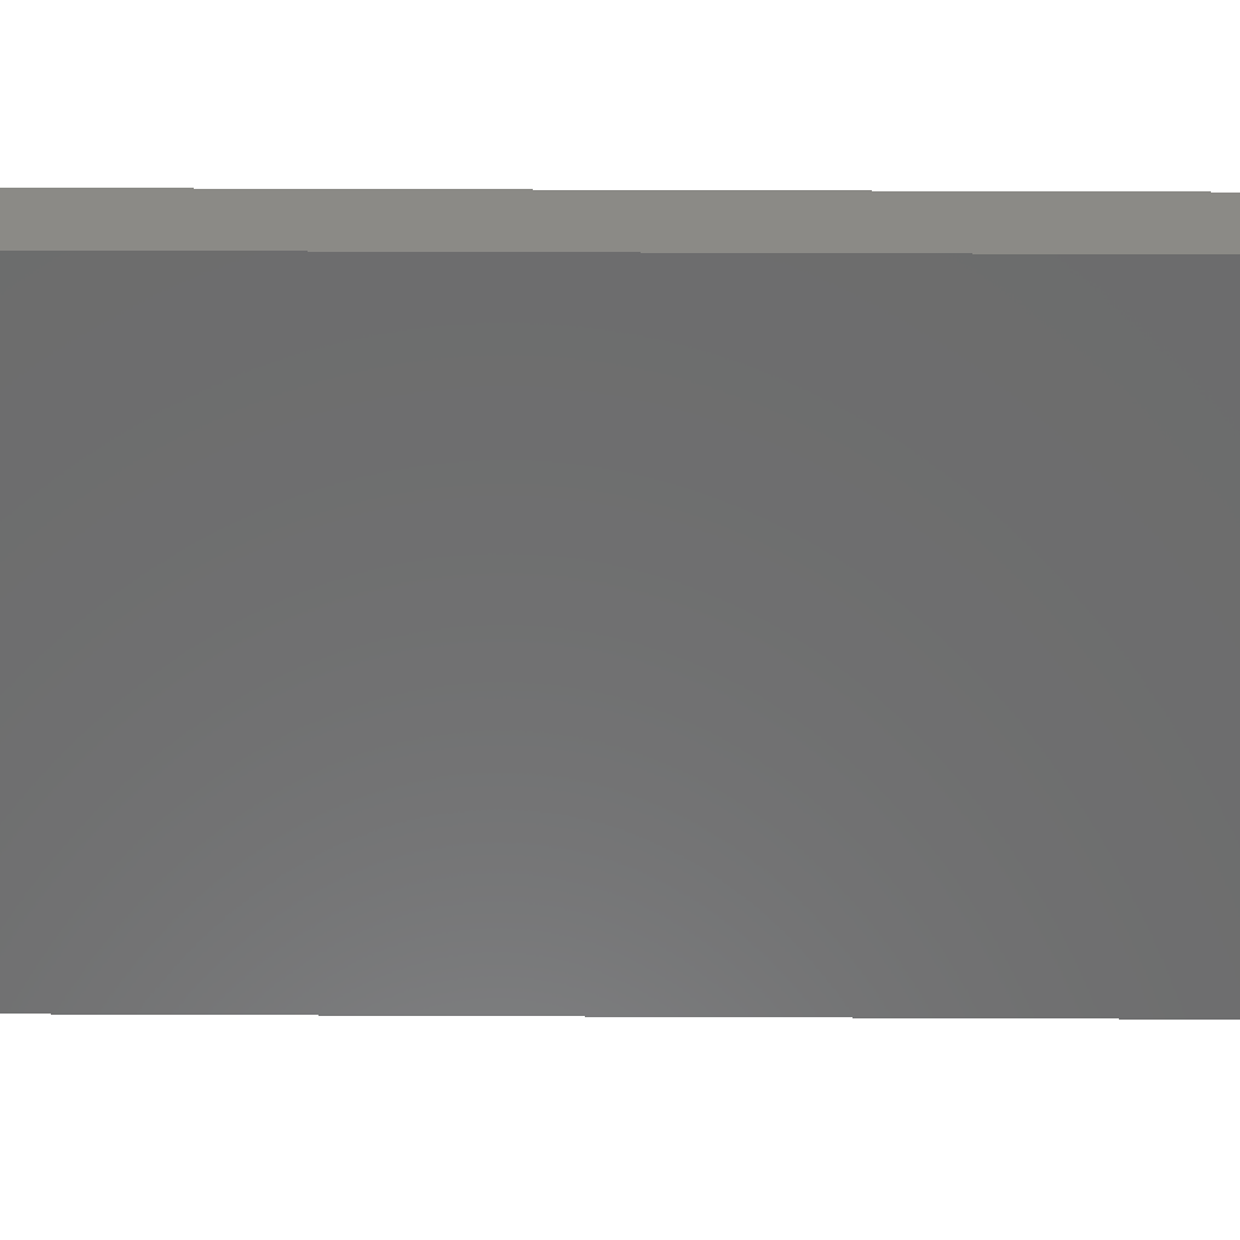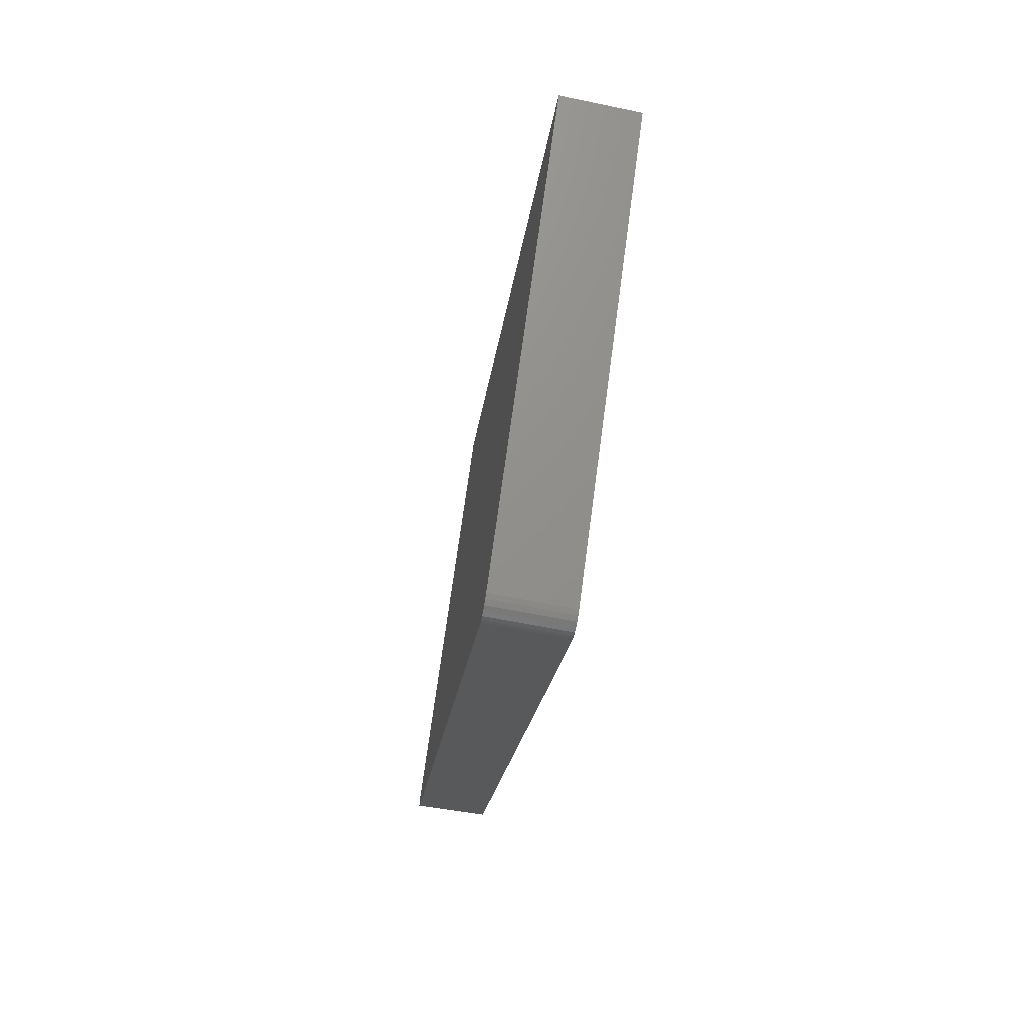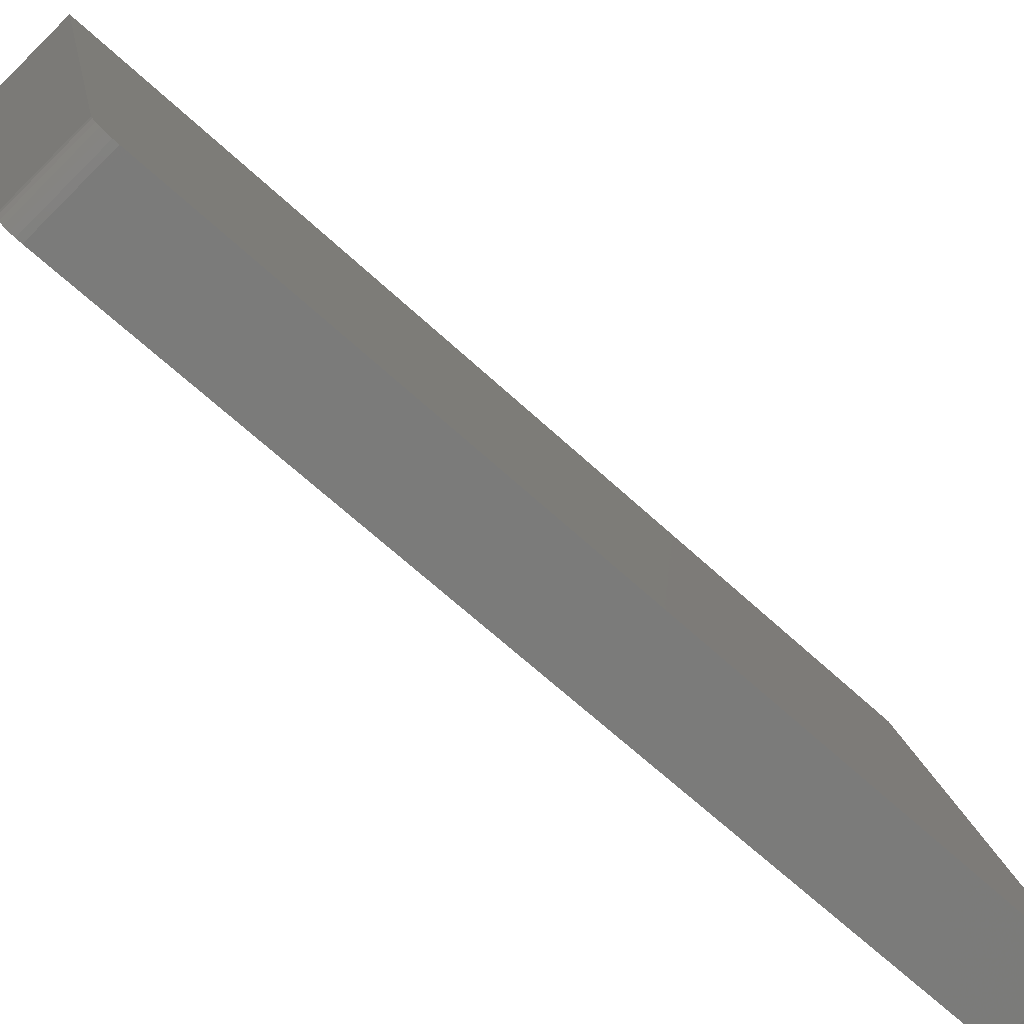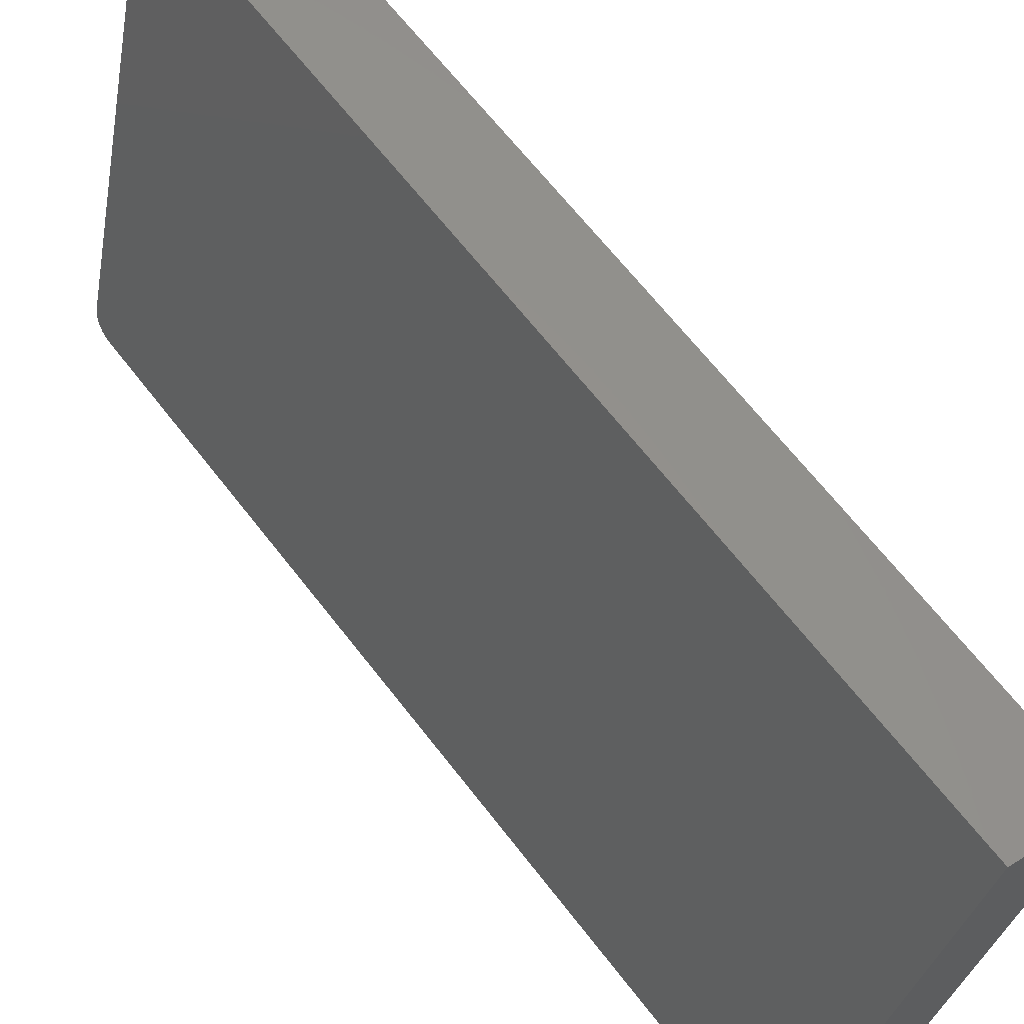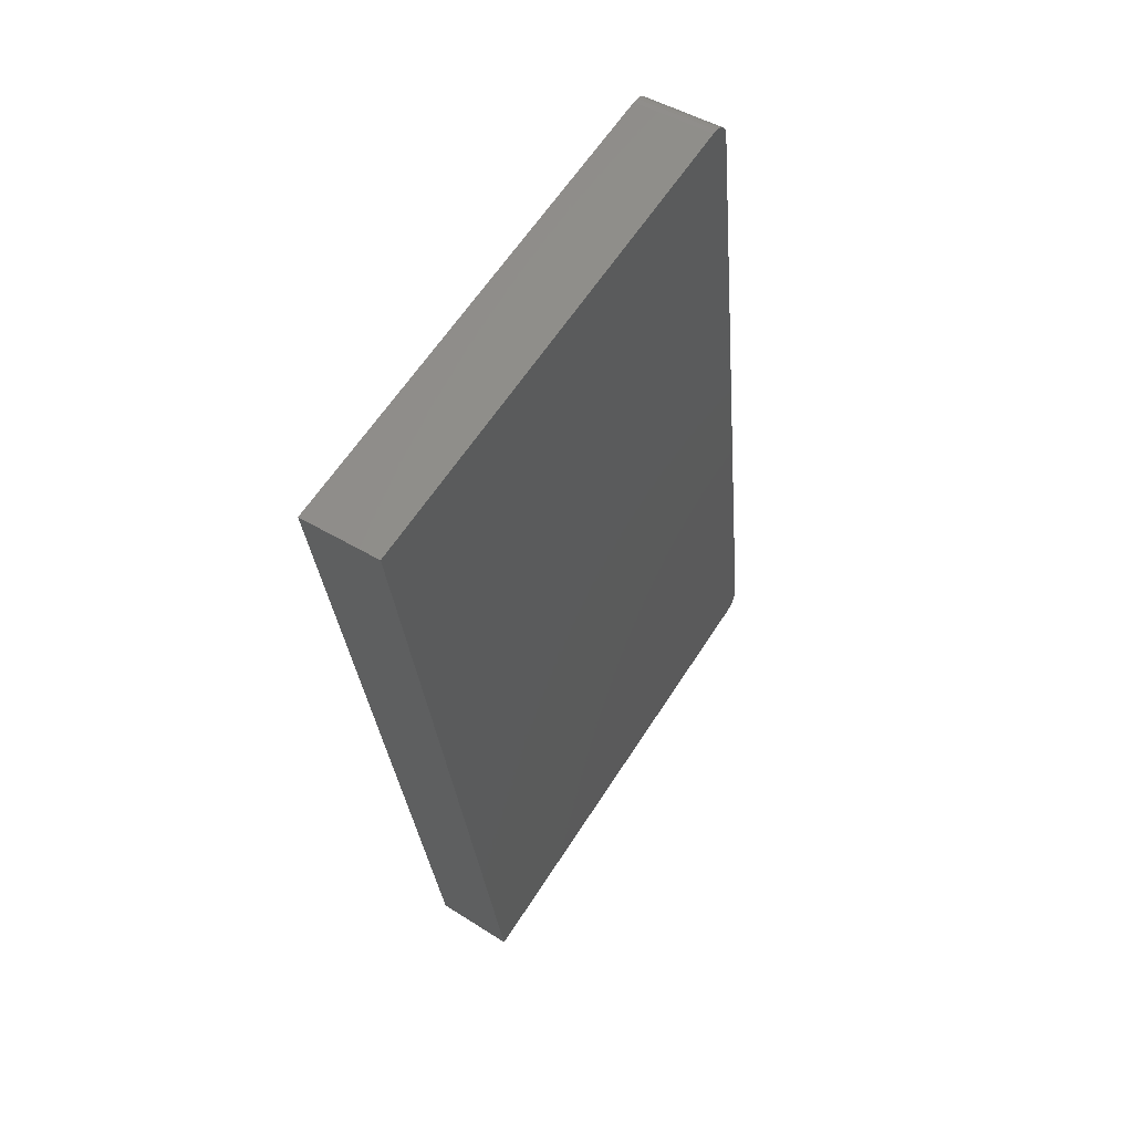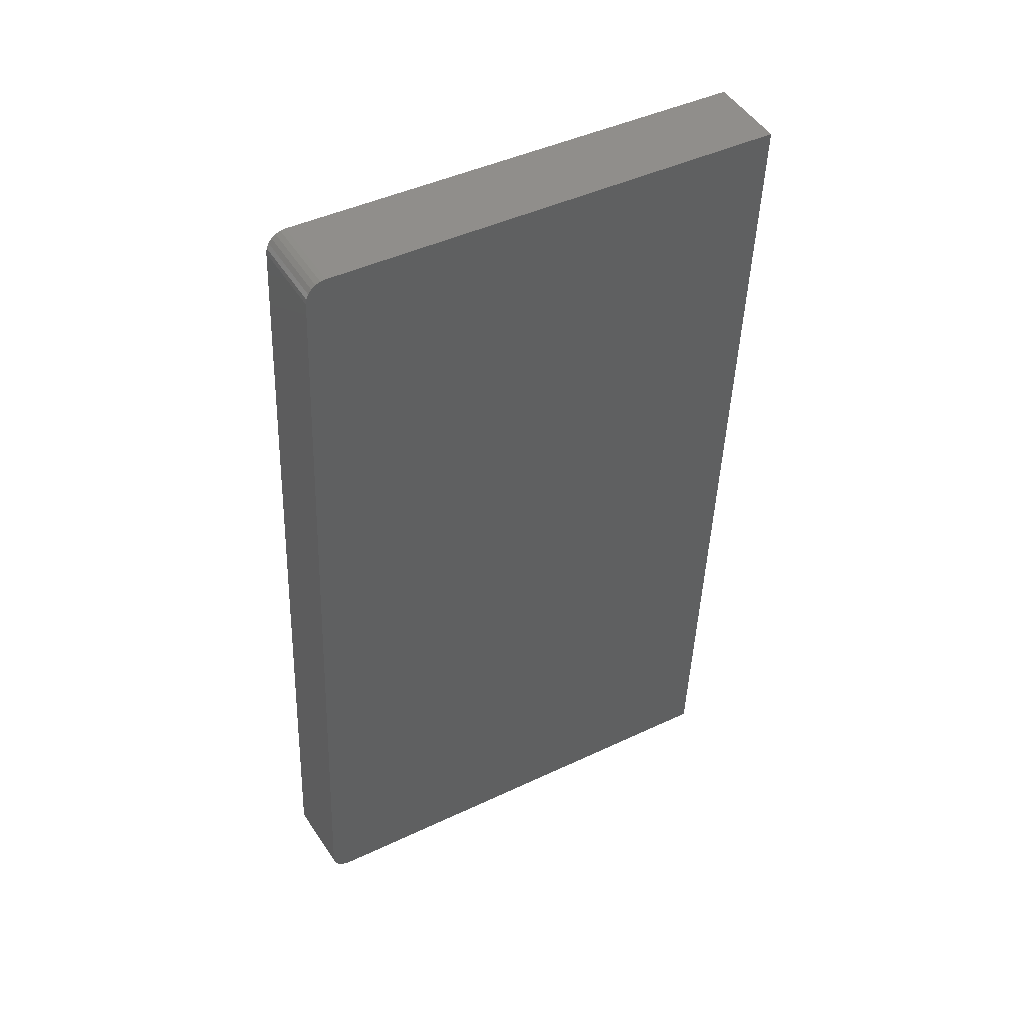
<metadata>
{"format":"stl","ext":"stl","renderer":"f3d","projection":"perspective","resolution":1024,"background":"white","views":[{"elev":44.4,"azim":-83.0,"up":"+Z"},{"elev":68.0,"azim":-159.2,"up":"+Y"},{"elev":-64.2,"azim":-126.6,"up":"+Z"},{"elev":65.6,"azim":-31.0,"up":"+Z"},{"elev":65.6,"azim":46.3,"up":"+Y"},{"elev":37.1,"azim":-107.6,"up":"+Y"}]}
</metadata>
<code>
# stl→obj: 32 verts, 60 faces
v 8906 547.7 5225
v 8905 549.9 5220
v 8908 547.1 5231
v 8903 553.4 5215
v 8902 558.1 5212
v 8901 563.5 5210
v 8900 569.3 5209
v 9033 554.4 5762
v 8792 1490 5209
v 8919 1535 5762
v 8795 1513 5231
v 8792 1496 5210
v 8792 1501 5212
v 8792 1506 5215
v 8793 1510 5220
v 8794 1512 5225
v 8820 542 5252
v 8946 549.3 5782
v 8812 564.2 5230
v 8813 558.4 5230
v 8814 553 5232
v 8816 548.3 5236
v 8817 544.8 5241
v 8819 542.6 5246
v 8706 1474 5230
v 8705 1480 5230
v 8705 1486 5232
v 8706 1491 5236
v 8706 1494 5241
v 8707 1497 5246
v 8708 1498 5252
v 8832 1520 5782
f 1 2 3
f 3 2 4
f 5 3 4
f 5 6 3
f 3 6 7
f 8 7 9
f 10 9 11
f 10 8 9
f 9 12 11
f 11 12 13
f 14 11 13
f 14 15 11
f 11 15 16
f 8 3 7
f 17 3 18
f 18 3 8
f 7 6 19
f 19 6 20
f 20 6 5
f 21 5 4
f 22 4 2
f 23 2 1
f 24 1 3
f 17 24 3
f 24 23 1
f 23 22 2
f 22 21 4
f 21 20 5
f 25 9 19
f 19 9 7
f 25 26 9
f 9 26 12
f 12 26 27
f 13 27 28
f 14 28 29
f 15 29 30
f 16 30 31
f 11 16 31
f 16 15 30
f 15 14 29
f 14 13 28
f 13 12 27
f 31 32 11
f 11 32 10
f 8 10 18
f 18 10 32
f 32 25 18
f 32 31 25
f 25 31 26
f 26 31 27
f 27 31 28
f 28 31 29
f 29 31 30
f 25 19 18
f 18 19 17
f 17 19 20
f 21 17 20
f 21 22 17
f 17 22 23
f 24 17 23

</code>
